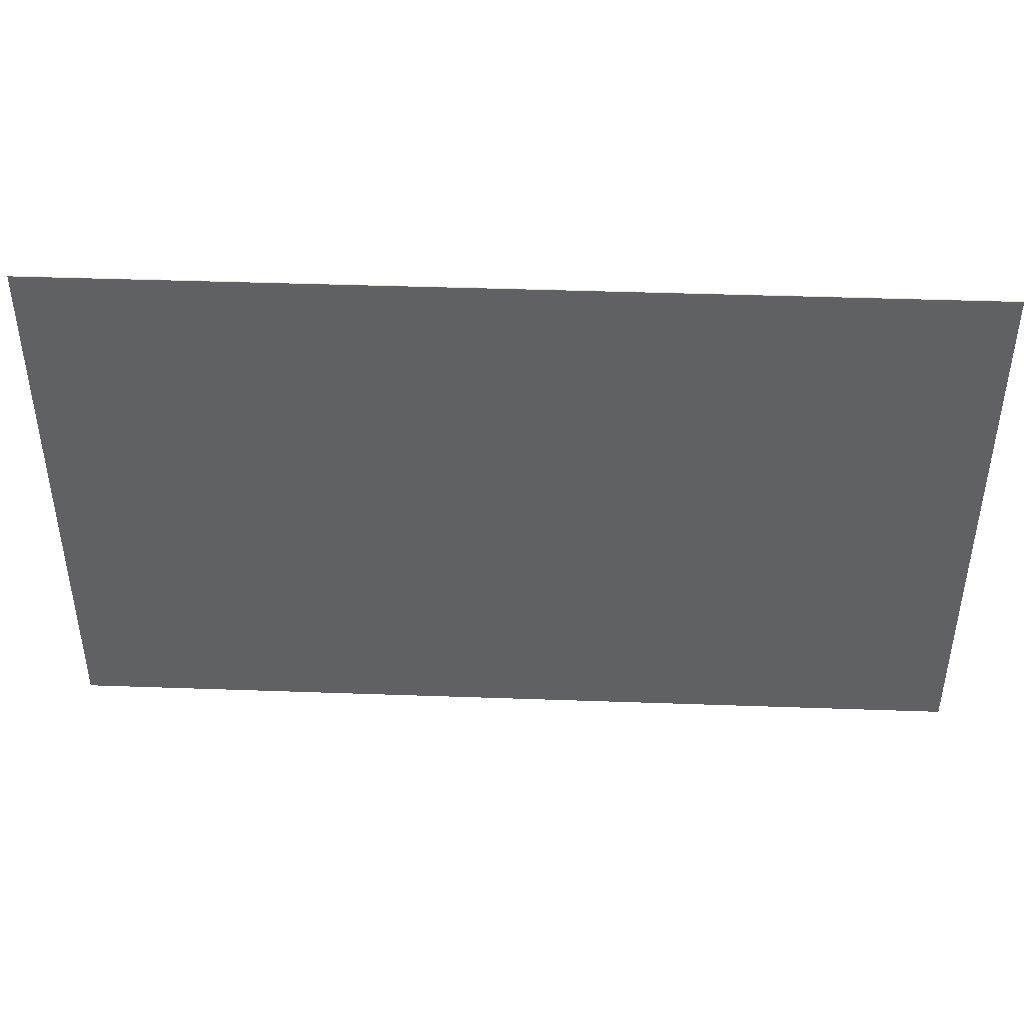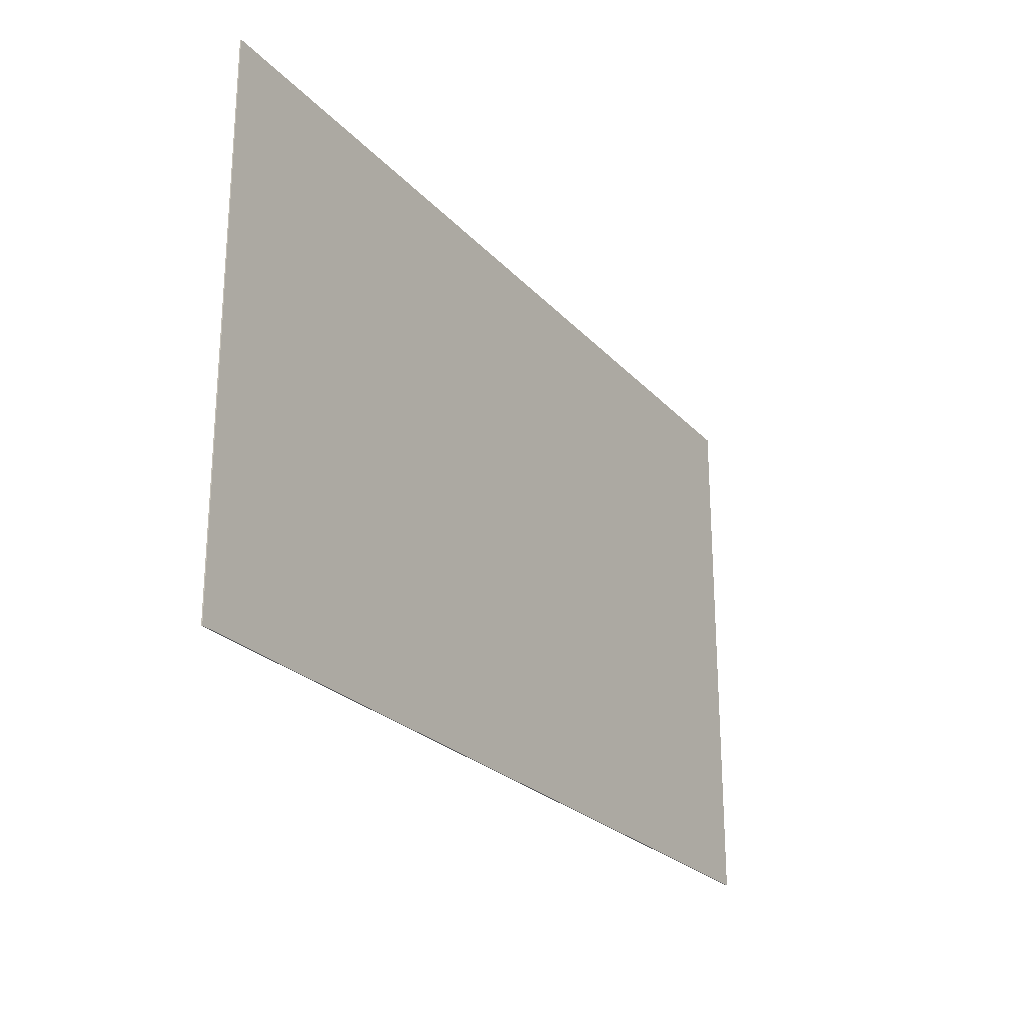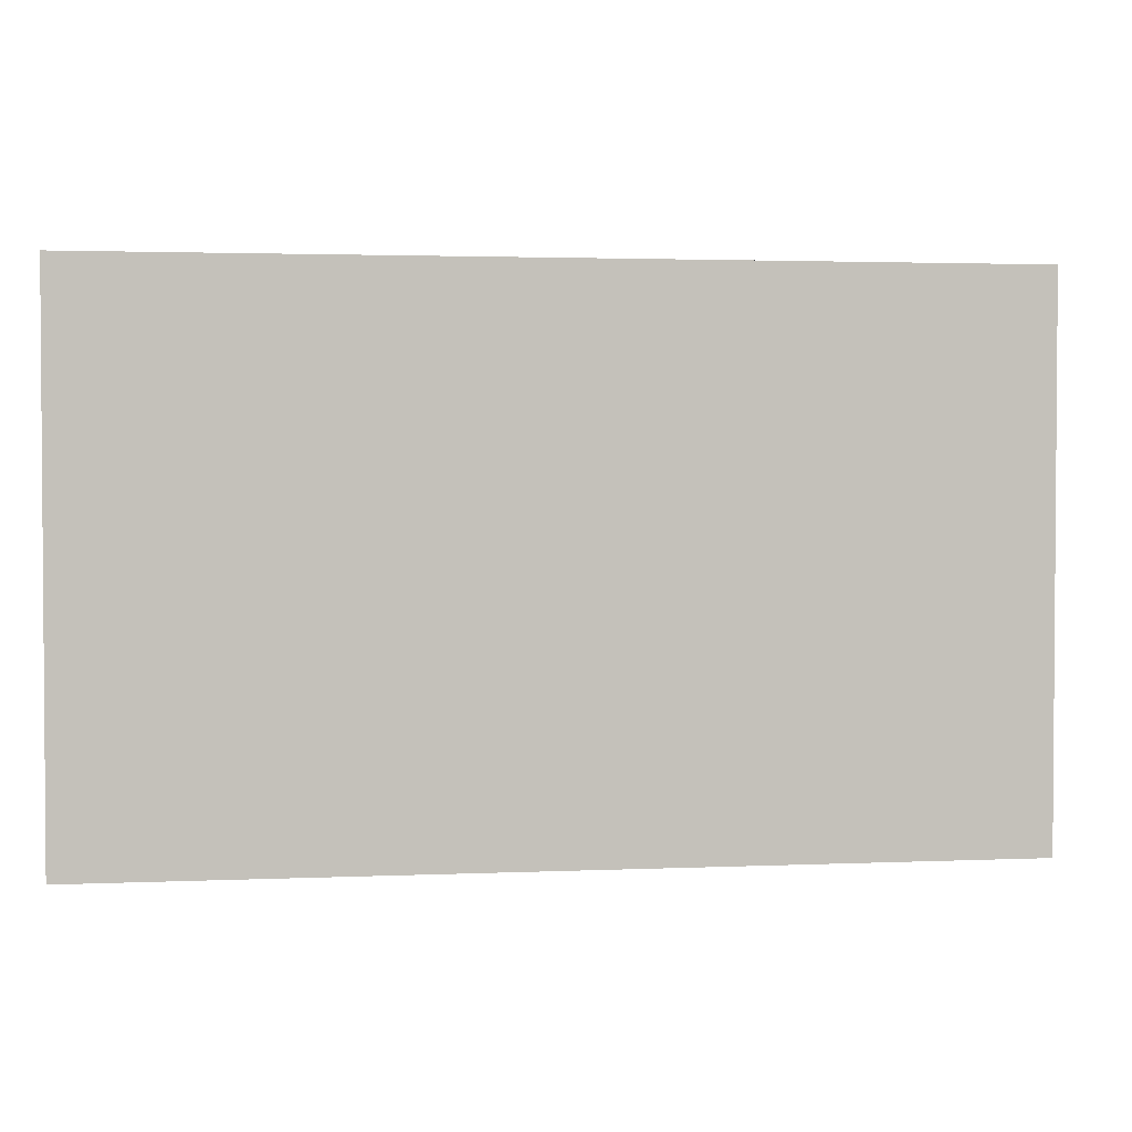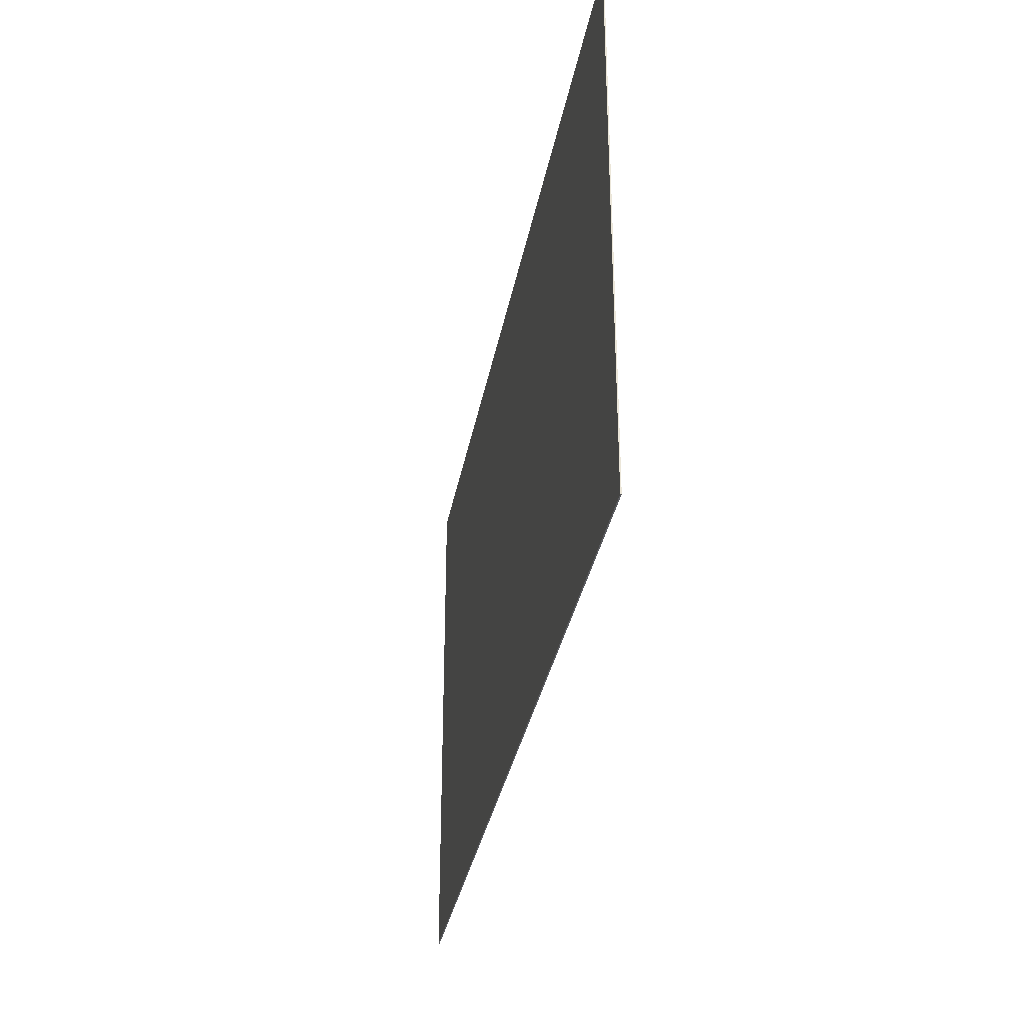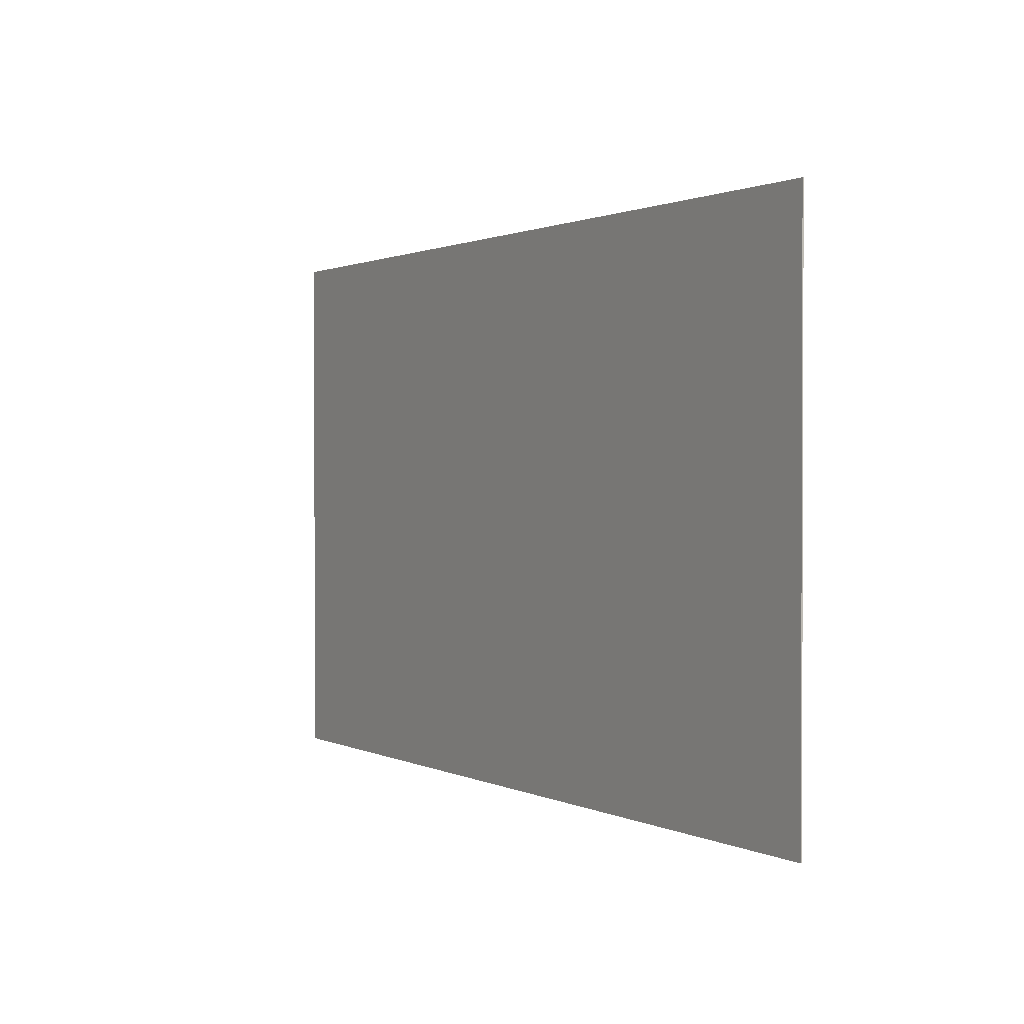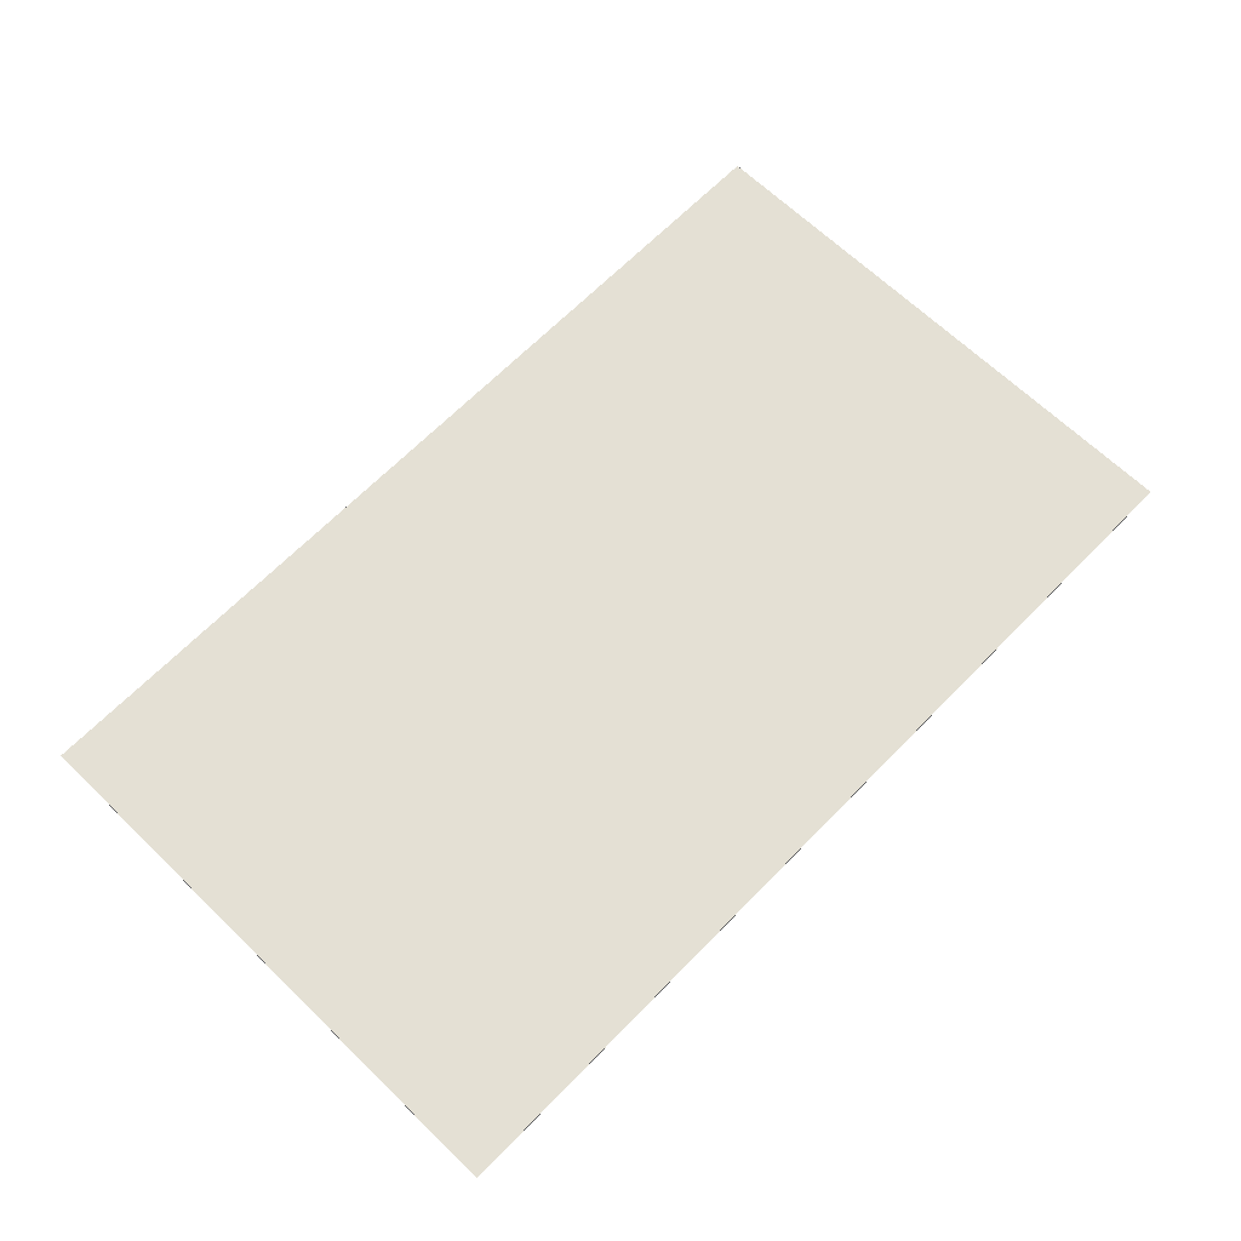
<metadata>
{"format":"obj","ext":"obj","renderer":"f3d","projection":"perspective","resolution":1024,"background":"white","views":[{"elev":43.0,"azim":2.4,"up":"+Y"},{"elev":-24.6,"azim":121.2,"up":"+Y"},{"elev":2.4,"azim":-8.7,"up":"+Y"},{"elev":-32.8,"azim":79.9,"up":"+Y"},{"elev":1.1,"azim":59.5,"up":"+Y"},{"elev":66.0,"azim":134.2,"up":"+Z"}]}
</metadata>
<code>
o Bookshelf_(w)-_IKEA_LAIVA.001_Cylinder.002
v -0.3341 -0.8039 0.1345
v -0.3341 -0.3992 0.1345
v 0.3404 -0.3992 0.1345
v 0.3404 -0.8039 0.1345
v 0.3404 -0.3992 0.1353
v 0.3404 -0.8039 0.1353
v -0.3341 -0.8039 0.1353
v -0.3341 -0.3992 0.1353
f 2 4 1
f 3 6 4
f 8 1 7
f 6 1 4
f 3 8 5
f 2 3 4
f 3 5 6
f 8 2 1
f 6 7 1
f 3 2 8
f 5 7 6
f 5 8 7

</code>
